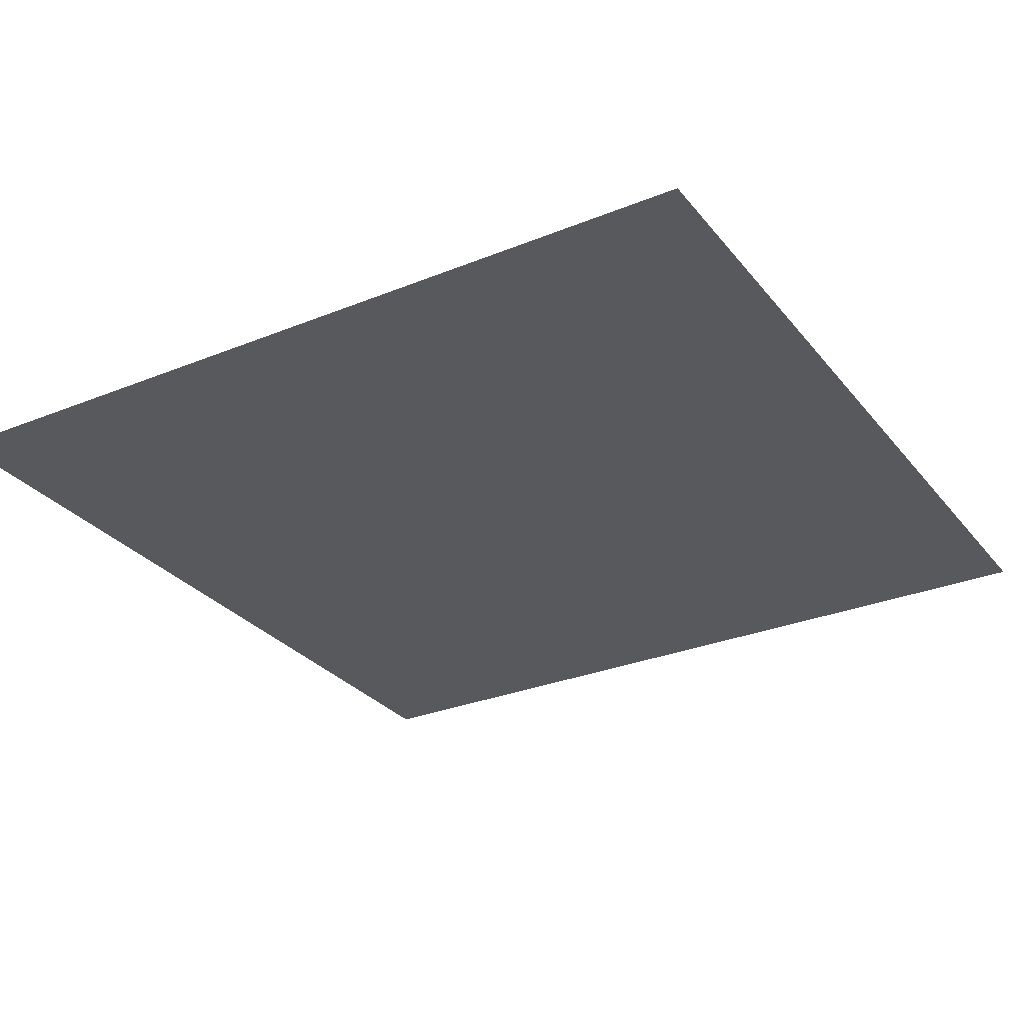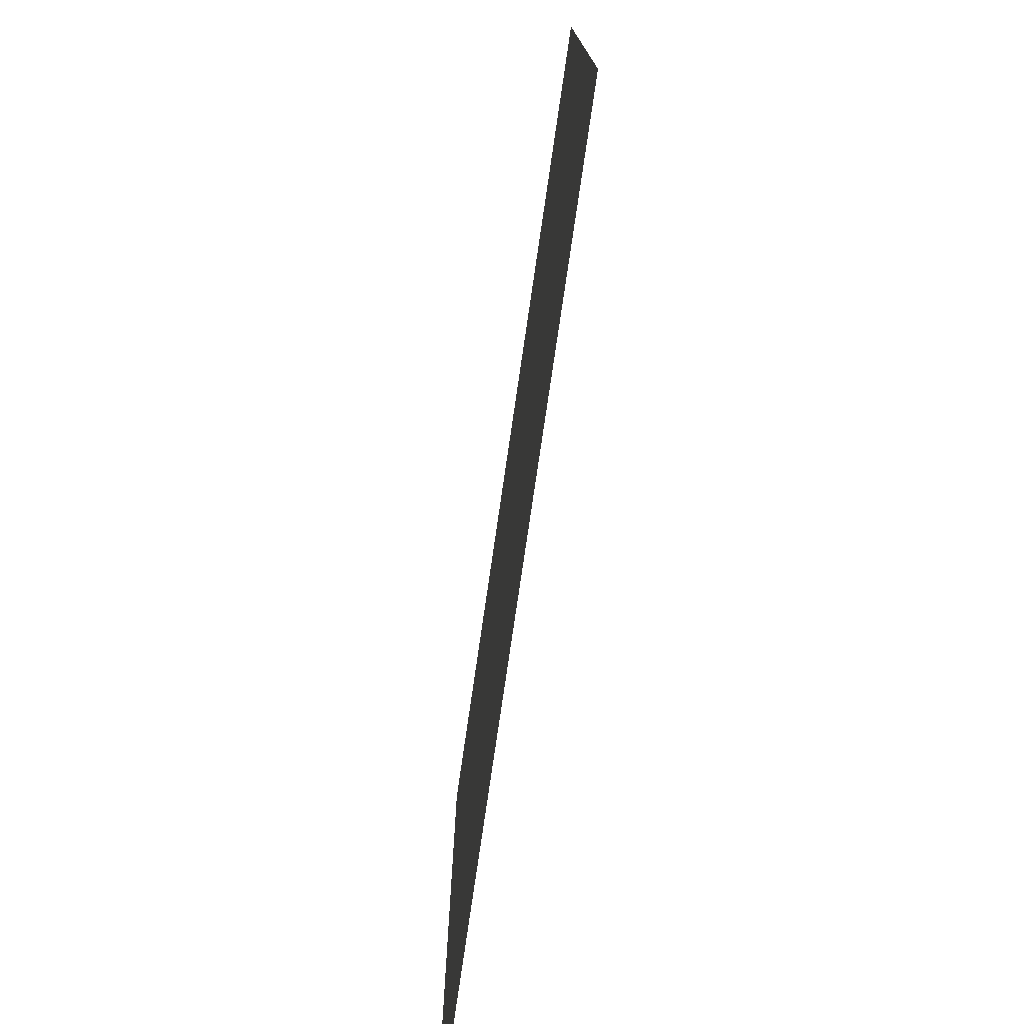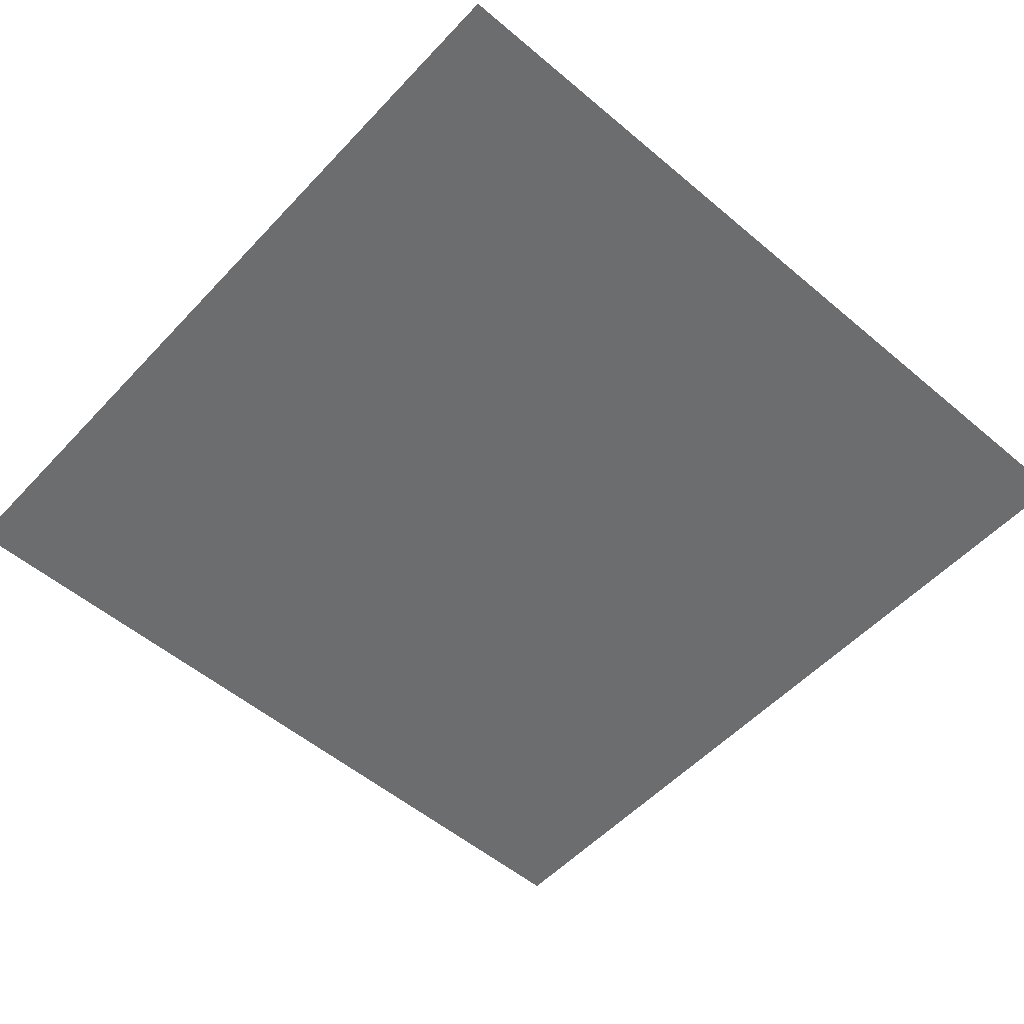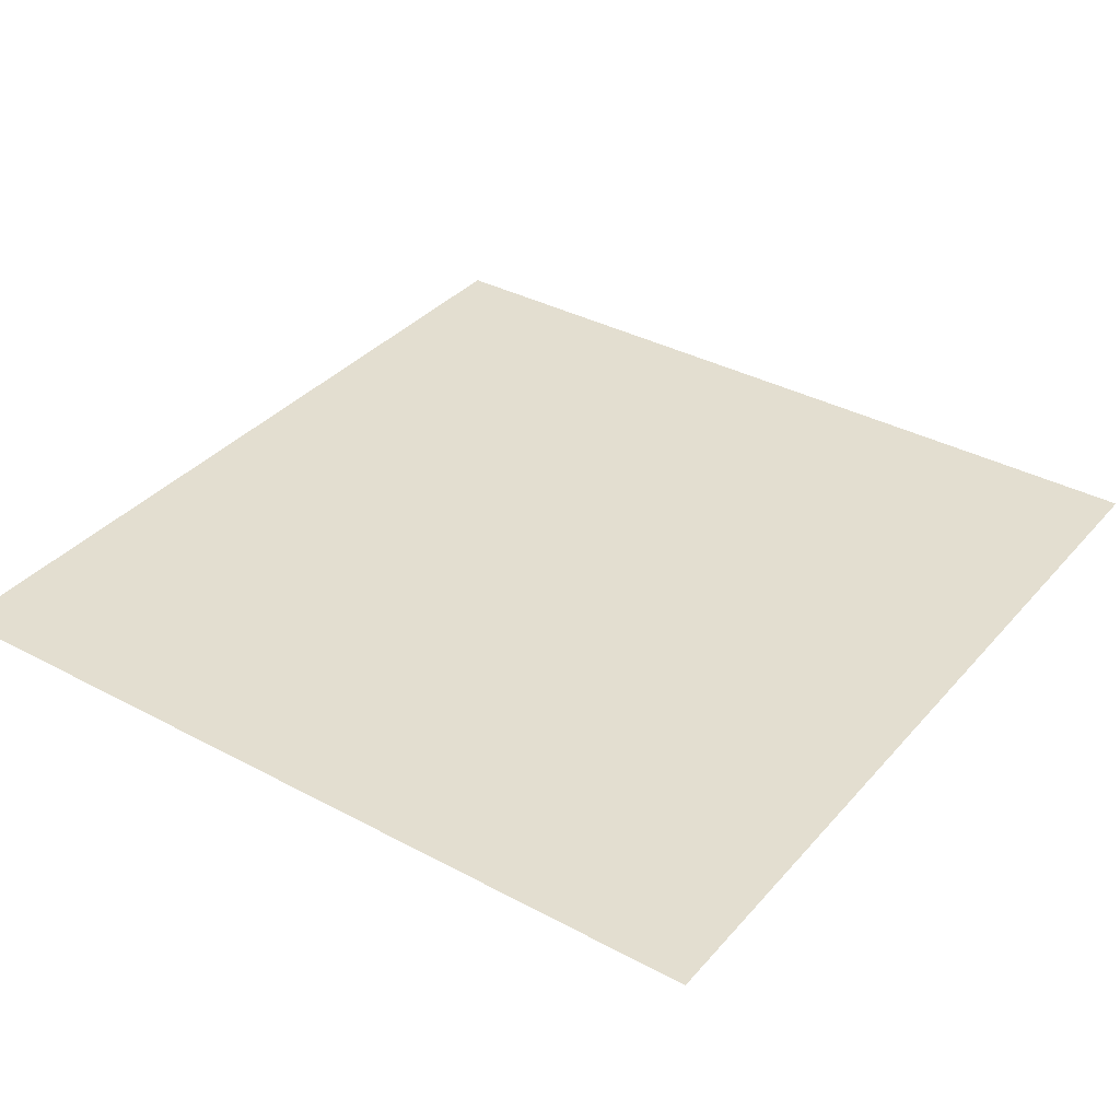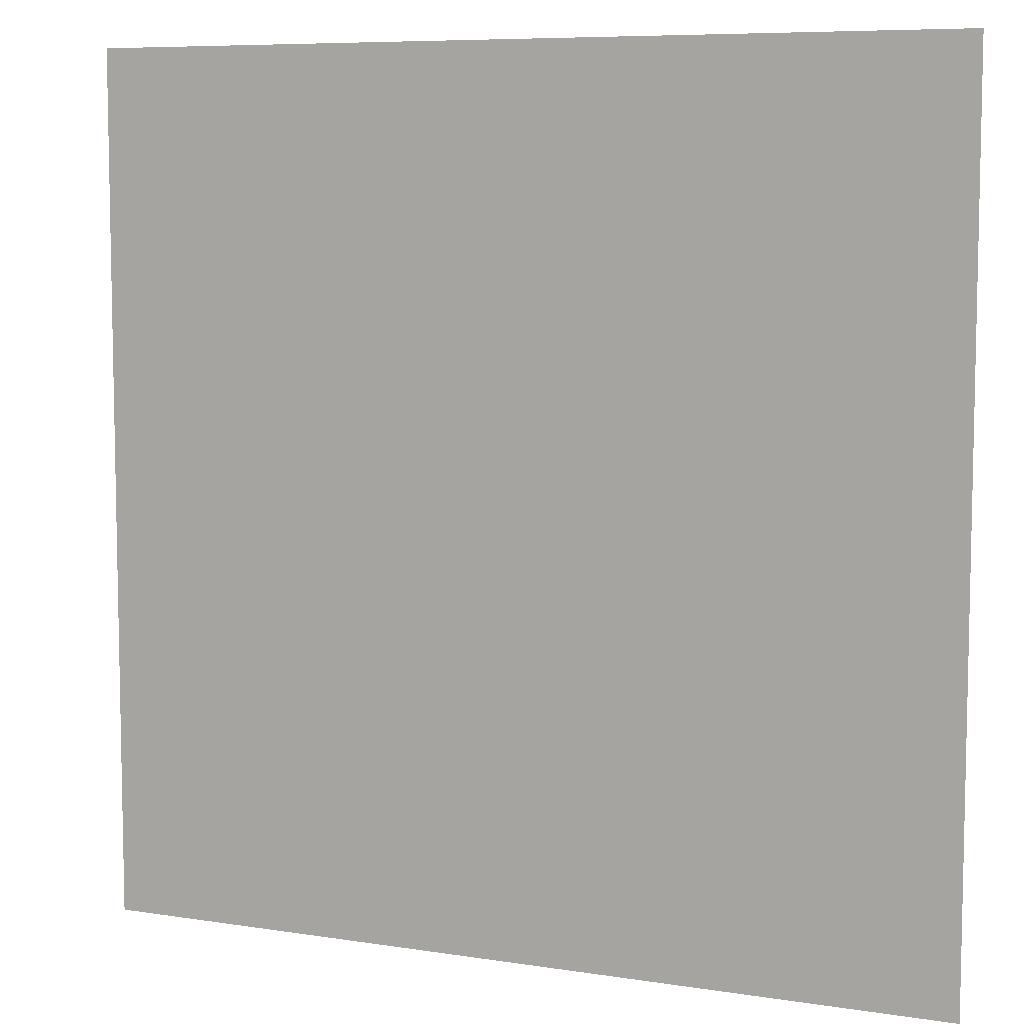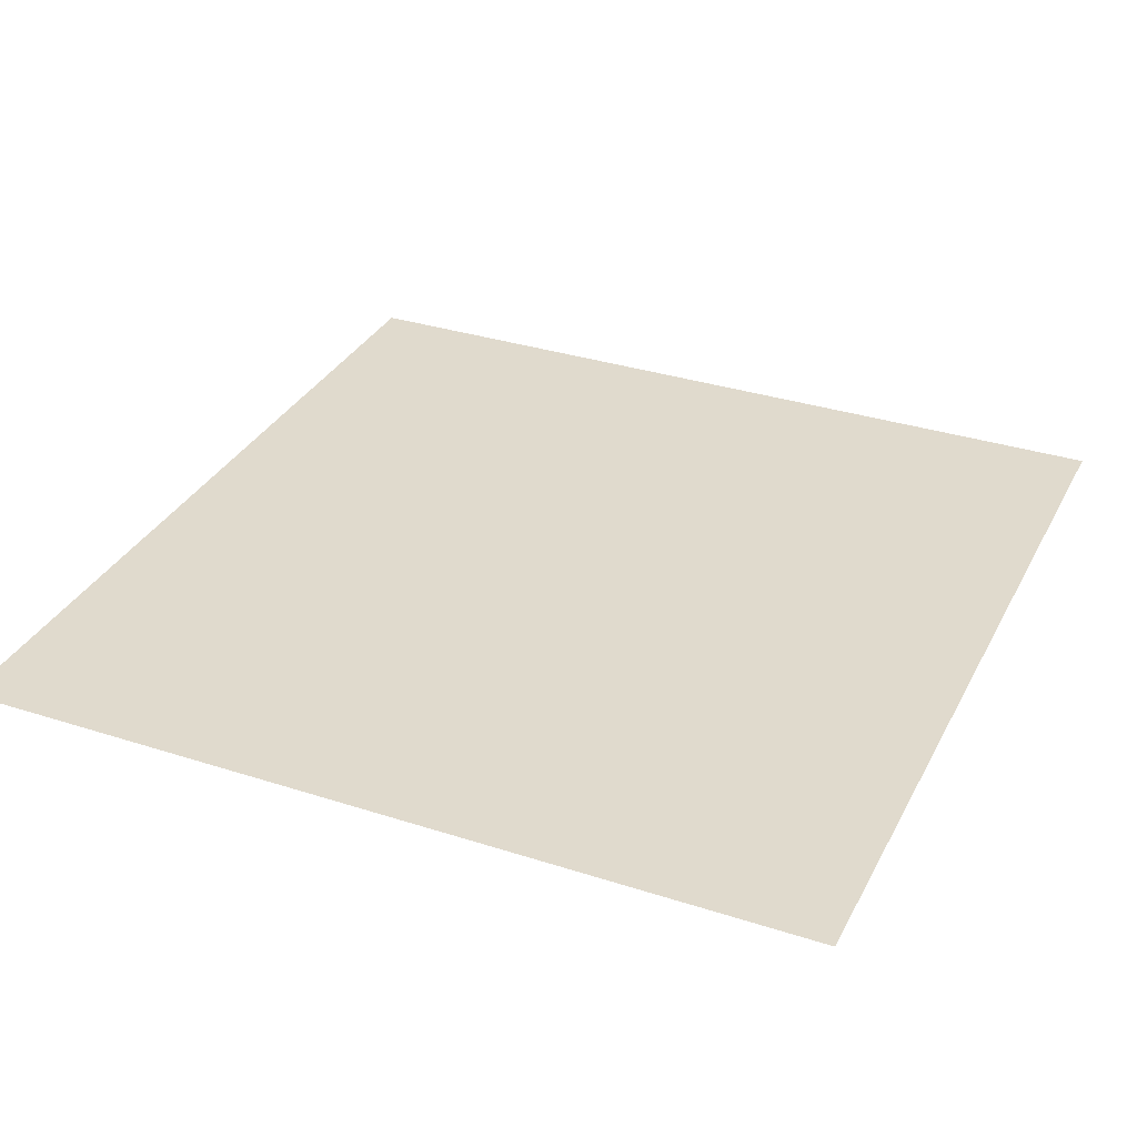
<metadata>
{"format":"obj","ext":"obj","renderer":"f3d","projection":"perspective","resolution":1024,"background":"white","views":[{"elev":-29.2,"azim":121.0,"up":"+Z"},{"elev":-77.2,"azim":-98.3,"up":"+Y"},{"elev":-53.9,"azim":-131.9,"up":"+Z"},{"elev":35.9,"azim":35.2,"up":"+Z"},{"elev":7.6,"azim":24.0,"up":"+Y"},{"elev":33.0,"azim":-156.0,"up":"+Z"}]}
</metadata>
<code>
v -15 -1 0
v -16 -1 0
v -16 0 0
v -15 0 0
v -14 -1 0
v -14 0 0
v -13 -1 0
v -13 0 0
v -12 -1 0
v -12 0 0
v -11 -1 0
v -11 0 0
v -10 -1 0
v -10 0 0
v -5 -1 0
v -6 -1 0
v -6 0 0
v -5 0 0
v -4 -1 0
v -4 0 0
v -3 -1 0
v -3 0 0
v -2 -1 0
v -2 0 0
v -1 -1 0
v -1 0 0
v 0 -1 0
v 0 0 0
v -15 -2 0
v -16 -2 0
v -14 -2 0
v -13 -2 0
v -12 -2 0
v -11 -2 0
v -10 -2 0
v -5 -2 0
v -6 -2 0
v -4 -2 0
v -3 -2 0
v -2 -2 0
v -1 -2 0
v 0 -2 0
v -15 -3 0
v -16 -3 0
v -14 -3 0
v -13 -3 0
v -12 -3 0
v -11 -3 0
v -10 -3 0
v -5 -3 0
v -6 -3 0
v -4 -3 0
v -3 -3 0
v -2 -3 0
v -1 -3 0
v 0 -3 0
v -15 -4 0
v -16 -4 0
v -14 -4 0
v -13 -4 0
v -12 -4 0
v -11 -4 0
v -10 -4 0
v -5 -4 0
v -6 -4 0
v -4 -4 0
v -3 -4 0
v -2 -4 0
v -1 -4 0
v 0 -4 0
v -15 -5 0
v -16 -5 0
v -14 -5 0
v -13 -5 0
v -12 -5 0
v -11 -5 0
v -10 -5 0
v -5 -5 0
v -6 -5 0
v -4 -5 0
v -3 -5 0
v -2 -5 0
v -1 -5 0
v 0 -5 0
v -15 -6 0
v -16 -6 0
v -14 -6 0
v -13 -6 0
v -12 -6 0
v -11 -6 0
v -10 -6 0
v -5 -6 0
v -6 -6 0
v -4 -6 0
v -3 -6 0
v -2 -6 0
v -1 -6 0
v 0 -6 0
v -15 -11 0
v -16 -11 0
v -16 -10 0
v -15 -10 0
v -14 -11 0
v -14 -10 0
v -13 -11 0
v -13 -10 0
v -12 -11 0
v -12 -10 0
v -11 -11 0
v -11 -10 0
v -10 -11 0
v -10 -10 0
v -5 -11 0
v -6 -11 0
v -6 -10 0
v -5 -10 0
v -4 -11 0
v -4 -10 0
v -3 -11 0
v -3 -10 0
v -2 -11 0
v -2 -10 0
v -1 -11 0
v -1 -10 0
v 0 -11 0
v 0 -10 0
v -15 -12 0
v -16 -12 0
v -14 -12 0
v -13 -12 0
v -12 -12 0
v -11 -12 0
v -10 -12 0
v -5 -12 0
v -6 -12 0
v -4 -12 0
v -3 -12 0
v -2 -12 0
v -1 -12 0
v 0 -12 0
v -15 -13 0
v -16 -13 0
v -14 -13 0
v -13 -13 0
v -12 -13 0
v -11 -13 0
v -10 -13 0
v -5 -13 0
v -6 -13 0
v -4 -13 0
v -3 -13 0
v -2 -13 0
v -1 -13 0
v 0 -13 0
v -15 -14 0
v -16 -14 0
v -14 -14 0
v -13 -14 0
v -12 -14 0
v -11 -14 0
v -10 -14 0
v -5 -14 0
v -6 -14 0
v -4 -14 0
v -3 -14 0
v -2 -14 0
v -1 -14 0
v 0 -14 0
v -15 -15 0
v -16 -15 0
v -14 -15 0
v -13 -15 0
v -12 -15 0
v -11 -15 0
v -10 -15 0
v -5 -15 0
v -6 -15 0
v -4 -15 0
v -3 -15 0
v -2 -15 0
v -1 -15 0
v 0 -15 0
v -15 -16 0
v -16 -16 0
v -14 -16 0
v -13 -16 0
v -12 -16 0
v -11 -16 0
v -10 -16 0
v -5 -16 0
v -6 -16 0
v -4 -16 0
v -3 -16 0
v -2 -16 0
v -1 -16 0
v 0 -16 0
v -7 -1 0
v -7 0 0
v -7 -2 0
v -7 -3 0
v -7 -4 0
v -7 -5 0
v -7 -6 0
v -7 -11 0
v -7 -10 0
v -7 -12 0
v -7 -13 0
v -7 -14 0
v -7 -15 0
v -7 -16 0
v -8 -1 0
v -9 -1 0
v -9 0 0
v -8 0 0
v -8 -2 0
v -9 -2 0
v -8 -3 0
v -9 -3 0
v -8 -4 0
v -9 -4 0
v -8 -5 0
v -9 -5 0
v -8 -7 0
v -9 -7 0
v -9 -6 0
v -8 -6 0
v -7 -7 0
v -15 -8 0
v -16 -8 0
v -16 -7 0
v -15 -7 0
v -14 -8 0
v -14 -7 0
v -13 -8 0
v -13 -7 0
v -12 -8 0
v -12 -7 0
v -11 -8 0
v -11 -7 0
v -10 -8 0
v -10 -7 0
v -9 -8 0
v -8 -8 0
v -7 -8 0
v -6 -8 0
v -6 -7 0
v -5 -8 0
v -5 -7 0
v -4 -8 0
v -4 -7 0
v -3 -8 0
v -3 -7 0
v -2 -8 0
v -2 -7 0
v -1 -8 0
v -1 -7 0
v 0 -8 0
v 0 -7 0
v -15 -9 0
v -16 -9 0
v -14 -9 0
v -13 -9 0
v -12 -9 0
v -11 -9 0
v -10 -9 0
v -9 -9 0
v -8 -9 0
v -7 -9 0
v -6 -9 0
v -5 -9 0
v -4 -9 0
v -3 -9 0
v -2 -9 0
v -1 -9 0
v 0 -9 0
v -8 -10 0
v -9 -10 0
v -8 -13 0
v -9 -13 0
v -9 -12 0
v -8 -12 0
v -8 -14 0
v -9 -14 0
v -8 -16 0
v -9 -16 0
v -9 -15 0
v -8 -15 0
v -9 -11 0
v -8 -11 0
g mesh_0001
f 1 2 3 4
f 5 1 4 6
f 7 5 6 8
f 9 7 8 10
f 11 9 10 12
f 13 11 12 14
f 15 16 17 18
f 19 15 18 20
f 21 19 20 22
f 23 21 22 24
f 25 23 24 26
f 27 25 26 28
f 29 30 2 1
f 31 29 1 5
f 32 31 5 7
f 33 32 7 9
f 34 33 9 11
f 35 34 11 13
f 36 37 16 15
f 38 36 15 19
f 39 38 19 21
f 40 39 21 23
f 41 40 23 25
f 42 41 25 27
f 43 44 30 29
f 45 43 29 31
f 46 45 31 32
f 47 46 32 33
f 48 47 33 34
f 49 48 34 35
f 50 51 37 36
f 52 50 36 38
f 53 52 38 39
f 54 53 39 40
f 55 54 40 41
f 56 55 41 42
f 57 58 44 43
f 59 57 43 45
f 60 59 45 46
f 61 60 46 47
f 62 61 47 48
f 63 62 48 49
f 64 65 51 50
f 66 64 50 52
f 67 66 52 53
f 68 67 53 54
f 69 68 54 55
f 70 69 55 56
f 71 72 58 57
f 73 71 57 59
f 74 73 59 60
f 75 74 60 61
f 76 75 61 62
f 77 76 62 63
f 78 79 65 64
f 80 78 64 66
f 81 80 66 67
f 82 81 67 68
f 83 82 68 69
f 84 83 69 70
f 85 86 72 71
f 87 85 71 73
f 88 87 73 74
f 89 88 74 75
f 90 89 75 76
f 91 90 76 77
f 92 93 79 78
f 94 92 78 80
f 95 94 80 81
f 96 95 81 82
f 97 96 82 83
f 98 97 83 84
f 99 100 101 102
f 103 99 102 104
f 105 103 104 106
f 107 105 106 108
f 109 107 108 110
f 111 109 110 112
f 113 114 115 116
f 117 113 116 118
f 119 117 118 120
f 121 119 120 122
f 123 121 122 124
f 125 123 124 126
f 127 128 100 99
f 129 127 99 103
f 130 129 103 105
f 131 130 105 107
f 132 131 107 109
f 133 132 109 111
f 134 135 114 113
f 136 134 113 117
f 137 136 117 119
f 138 137 119 121
f 139 138 121 123
f 140 139 123 125
f 141 142 128 127
f 143 141 127 129
f 144 143 129 130
f 145 144 130 131
f 146 145 131 132
f 147 146 132 133
f 148 149 135 134
f 150 148 134 136
f 151 150 136 137
f 152 151 137 138
f 153 152 138 139
f 154 153 139 140
f 155 156 142 141
f 157 155 141 143
f 158 157 143 144
f 159 158 144 145
f 160 159 145 146
f 161 160 146 147
f 162 163 149 148
f 164 162 148 150
f 165 164 150 151
f 166 165 151 152
f 167 166 152 153
f 168 167 153 154
f 169 170 156 155
f 171 169 155 157
f 172 171 157 158
f 173 172 158 159
f 174 173 159 160
f 175 174 160 161
f 176 177 163 162
f 178 176 162 164
f 179 178 164 165
f 180 179 165 166
f 181 180 166 167
f 182 181 167 168
f 183 184 170 169
f 185 183 169 171
f 186 185 171 172
f 187 186 172 173
f 188 187 173 174
f 189 188 174 175
f 190 191 177 176
f 192 190 176 178
f 193 192 178 179
f 194 193 179 180
f 195 194 180 181
f 196 195 181 182
g mesh_0002
f 16 197 198 17
f 37 199 197 16
f 51 200 199 37
f 65 201 200 51
f 79 202 201 65
f 93 203 202 79
f 114 204 205 115
f 135 206 204 114
f 149 207 206 135
f 163 208 207 149
f 177 209 208 163
f 191 210 209 177
g mesh_0003
f 211 212 213 214
f 197 211 214 198
f 215 216 212 211
f 199 215 211 197
f 217 218 216 215
f 200 217 215 199
f 219 220 218 217
f 201 219 217 200
f 221 222 220 219
f 202 221 219 201
f 223 224 225 226
f 227 223 226 203
f 228 229 230 231
f 232 228 231 233
f 234 232 233 235
f 236 234 235 237
f 238 236 237 239
f 240 238 239 241
f 242 240 241 224
f 243 242 224 223
f 244 243 223 227
f 245 244 227 246
f 247 245 246 248
f 249 247 248 250
f 251 249 250 252
f 253 251 252 254
f 255 253 254 256
f 257 255 256 258
f 259 260 229 228
f 261 259 228 232
f 262 261 232 234
f 263 262 234 236
f 264 263 236 238
f 265 264 238 240
f 266 265 240 242
f 267 266 242 243
f 268 267 243 244
f 269 268 244 245
f 270 269 245 247
f 271 270 247 249
f 272 271 249 251
f 273 272 251 253
f 274 273 253 255
f 275 274 255 257
f 276 277 266 267
f 205 276 267 268
f 278 279 280 281
f 207 278 281 206
f 282 283 279 278
f 208 282 278 207
f 284 285 286 287
f 210 284 287 209
g mesh_0004
f 212 13 14 213
f 216 35 13 212
f 218 49 35 216
f 220 63 49 218
f 222 77 63 220
f 225 91 77 222
f 288 111 112 277
f 280 133 111 288
f 279 147 133 280
f 283 161 147 279
f 286 175 161 283
f 285 189 175 286
g mesh_0005
f 226 225 222 221
f 203 226 221 202
f 289 288 277 276
f 204 289 276 205
g mesh_0006
f 231 230 86 85
f 233 231 85 87
f 235 233 87 88
f 237 235 88 89
f 239 237 89 90
f 241 239 90 91
f 248 246 93 92
f 250 248 92 94
f 252 250 94 95
f 254 252 95 96
f 256 254 96 97
f 258 256 97 98
g mesh_0007
f 246 227 203 93
g mesh_0008
f 224 241 91 225
g mesh_0009
f 102 101 260 259
f 104 102 259 261
f 106 104 261 262
f 108 106 262 263
f 110 108 263 264
f 112 110 264 265
f 116 115 269 270
f 118 116 270 271
f 120 118 271 272
f 122 120 272 273
f 124 122 273 274
f 126 124 274 275
g mesh_0010
f 115 205 268 269
g mesh_0011
f 277 112 265 266
g mesh_0012
f 281 280 288 289
f 206 281 289 204
g mesh_0013
f 287 286 283 282
f 209 287 282 208

</code>
